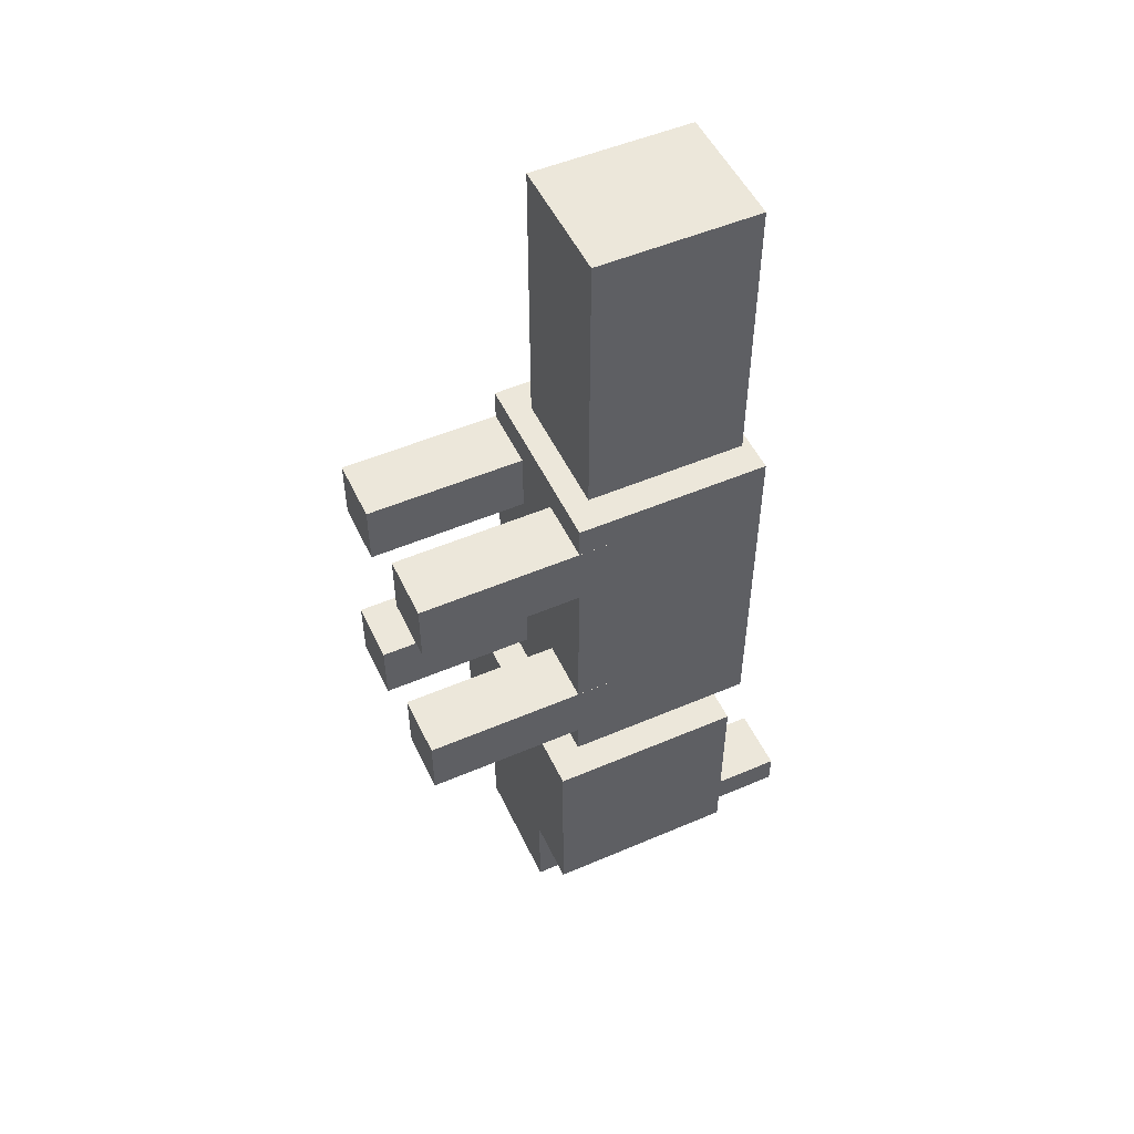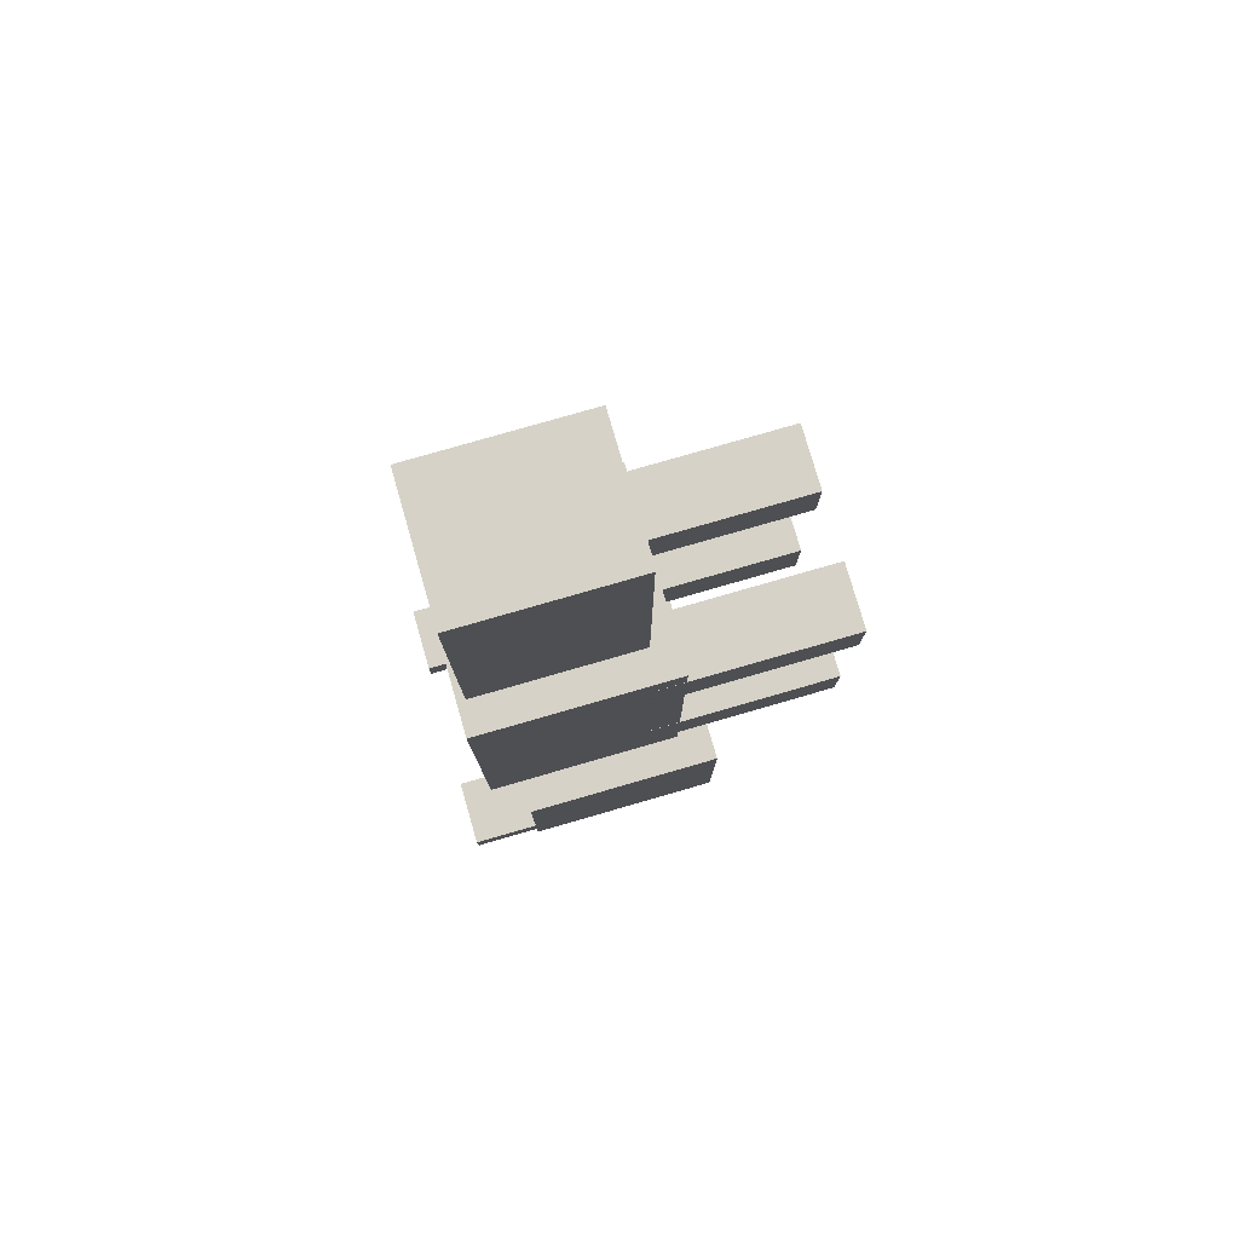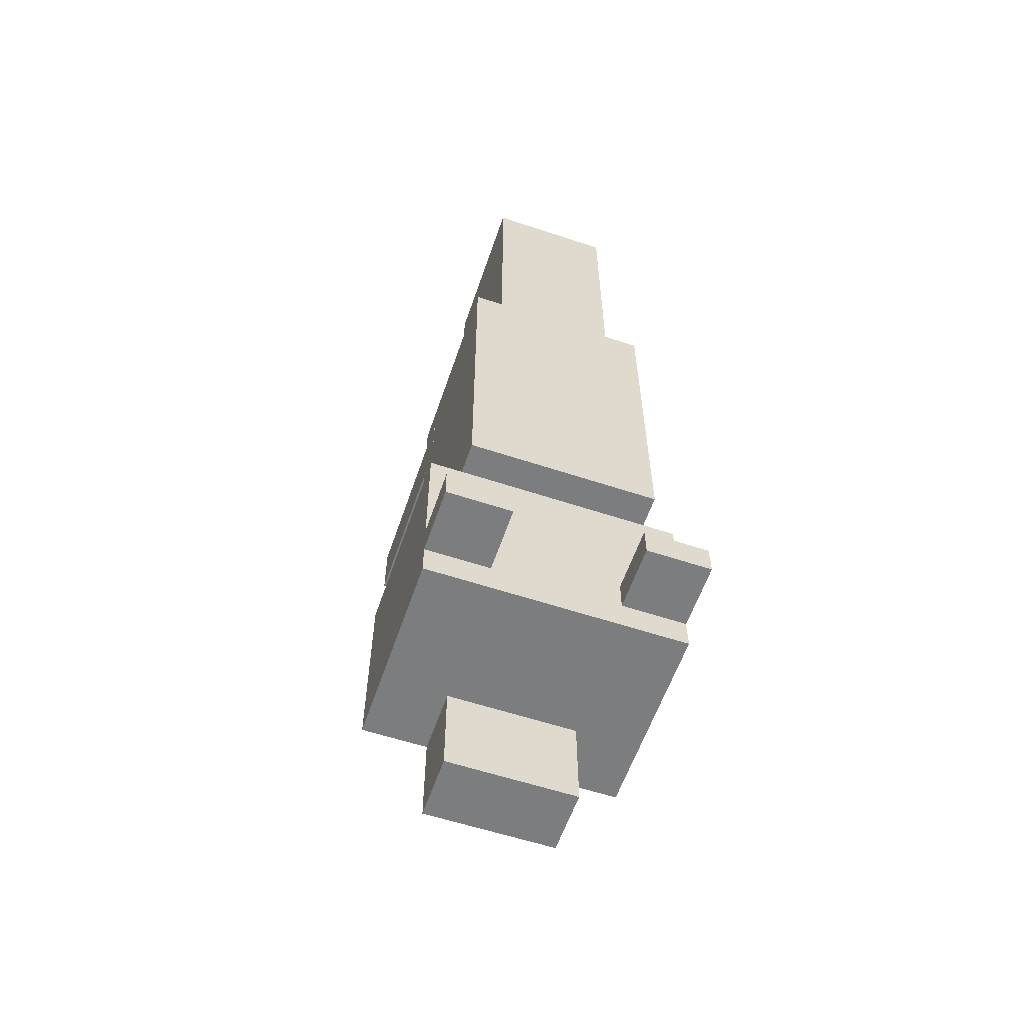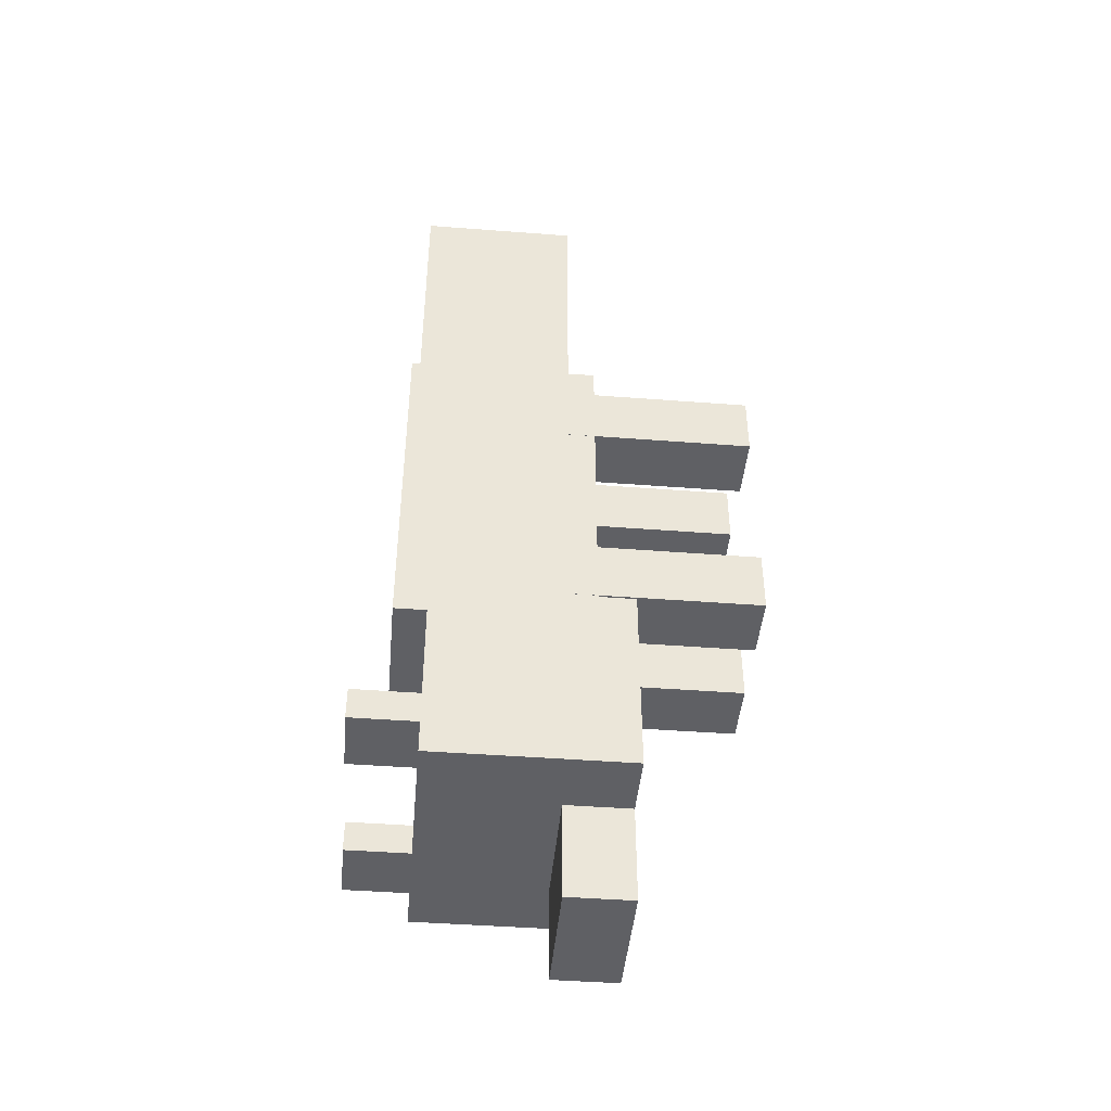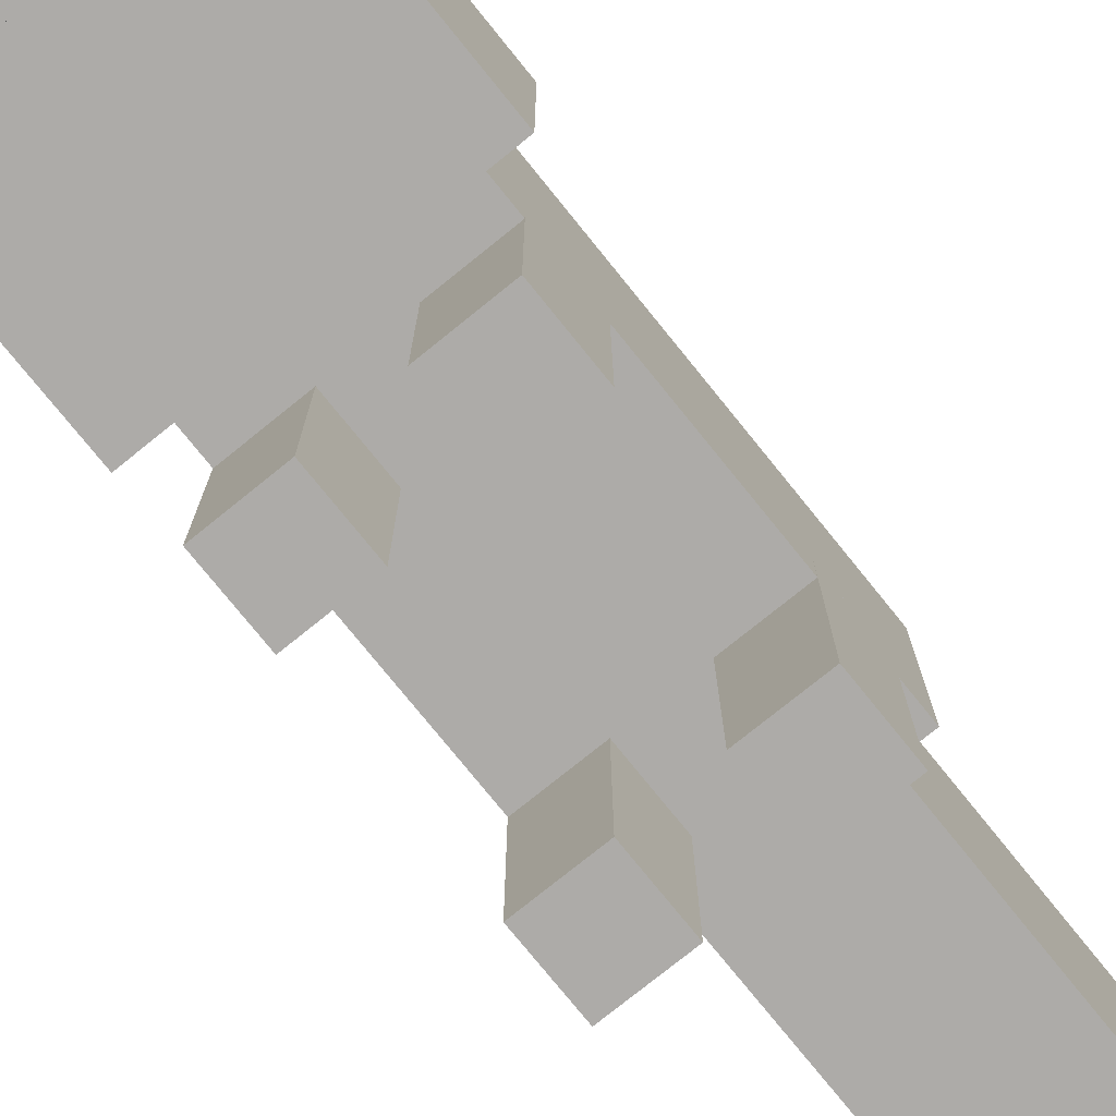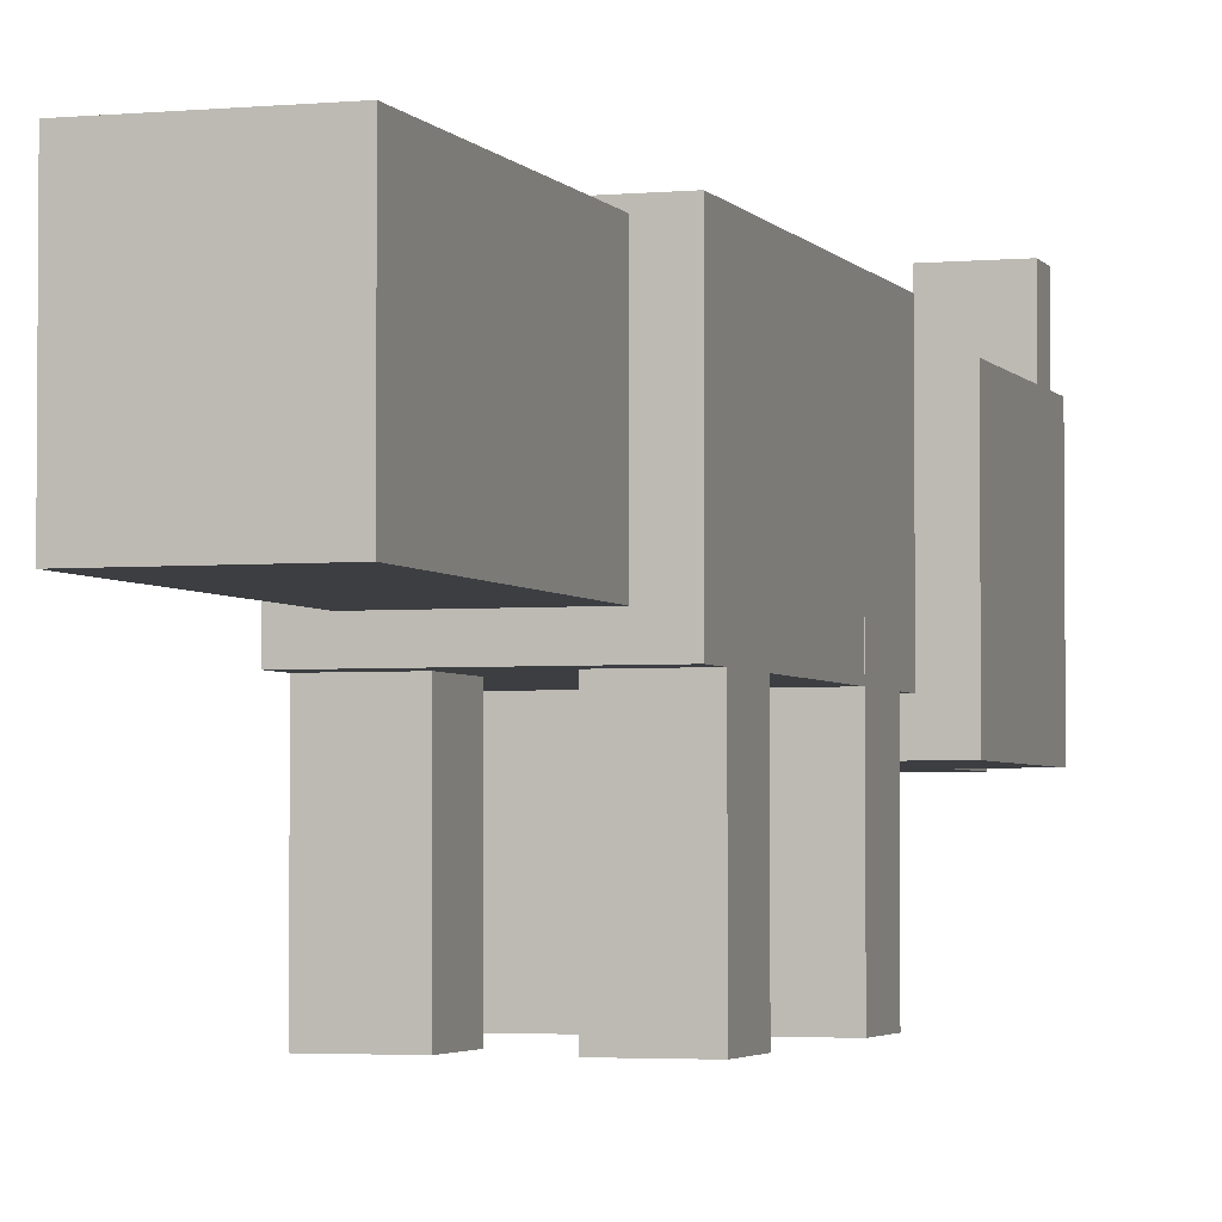
<metadata>
{"format":"obj","ext":"obj","renderer":"f3d","projection":"perspective","resolution":1024,"background":"white","views":[{"elev":51.5,"azim":65.1,"up":"+Z"},{"elev":78.6,"azim":-106.1,"up":"+Z"},{"elev":-59.0,"azim":161.2,"up":"+Z"},{"elev":-44.5,"azim":-95.1,"up":"+Z"},{"elev":-76.5,"azim":-141.1,"up":"+Y"},{"elev":-3.1,"azim":17.8,"up":"+Y"}]}
</metadata>
<code>
o body
v 0.1875 0.6875 -0.1875
v 0.1875 0.3125 -0.1875
v 0.1875 0.6875 0.5
v 0.1875 0.3125 0.5
v -0.1875 0.3125 -0.1875
v -0.1875 0.6875 -0.1875
v -0.1875 0.3125 0.5
v -0.1875 0.6875 0.5
f 1 3 2
f 3 4 2
f 5 7 6
f 7 8 6
f 5 6 2
f 6 1 2
f 8 7 3
f 7 4 3
f 6 8 1
f 8 3 1
f 2 4 5
f 4 7 5
o head
v 0.25 0.625 -0.1875
v 0.25 0.625 -0.5625
v 0.25 0.25 -0.1875
v 0.25 0.25 -0.5625
v -0.25 0.625 -0.5625
v -0.25 0.625 -0.1875
v -0.25 0.25 -0.5625
v -0.25 0.25 -0.1875
f 9 11 10
f 11 12 10
f 13 15 14
f 15 16 14
f 13 14 10
f 14 9 10
f 16 15 11
f 15 12 11
f 14 16 9
f 16 11 9
f 10 12 13
f 12 15 13
o head
v 0.25 0.75 -0.4375
v 0.25 0.75 -0.5
v 0.25 0.625 -0.4375
v 0.25 0.625 -0.5
v 0.125 0.75 -0.5
v 0.125 0.75 -0.4375
v 0.125 0.625 -0.5
v 0.125 0.625 -0.4375
f 17 19 18
f 19 20 18
f 21 23 22
f 23 24 22
f 21 22 18
f 22 17 18
f 24 23 19
f 23 20 19
f 22 24 17
f 24 19 17
f 18 20 21
f 20 23 21
o head
v -0.125 0.75 -0.4375
v -0.125 0.75 -0.5
v -0.125 0.625 -0.4375
v -0.125 0.625 -0.5
v -0.25 0.75 -0.5
v -0.25 0.75 -0.4375
v -0.25 0.625 -0.5
v -0.25 0.625 -0.4375
f 25 27 26
f 27 28 26
f 29 31 30
f 31 32 30
f 29 30 26
f 30 25 26
f 32 31 27
f 31 28 27
f 30 32 25
f 32 27 25
f 26 28 29
f 28 31 29
o head
v 0.125 0.375 -0.5625
v 0.125 0.375 -0.75
v 0.125 0.25 -0.5625
v 0.125 0.25 -0.75
v -0.125 0.375 -0.75
v -0.125 0.375 -0.5625
v -0.125 0.25 -0.75
v -0.125 0.25 -0.5625
f 33 35 34
f 35 36 34
f 37 39 38
f 39 40 38
f 37 38 34
f 38 33 34
f 40 39 35
f 39 36 35
f 38 40 33
f 40 35 33
f 34 36 37
f 36 39 37
o head_sleeping
v 0.25 0.625 -0.1875
v 0.25 0.625 -0.5625
v 0.25 0.25 -0.1875
v 0.25 0.25 -0.5625
v -0.25 0.625 -0.5625
v -0.25 0.625 -0.1875
v -0.25 0.25 -0.5625
v -0.25 0.25 -0.1875
f 41 43 42
f 43 44 42
f 45 47 46
f 47 48 46
f 45 46 42
f 46 41 42
f 48 47 43
f 47 44 43
f 46 48 41
f 48 43 41
f 42 44 45
f 44 47 45
o head_sleeping
v 0.25 0.75 -0.4375
v 0.25 0.75 -0.5
v 0.25 0.625 -0.4375
v 0.25 0.625 -0.5
v 0.125 0.75 -0.5
v 0.125 0.75 -0.4375
v 0.125 0.625 -0.5
v 0.125 0.625 -0.4375
f 49 51 50
f 51 52 50
f 53 55 54
f 55 56 54
f 53 54 50
f 54 49 50
f 56 55 51
f 55 52 51
f 54 56 49
f 56 51 49
f 50 52 53
f 52 55 53
o head_sleeping
v -0.125 0.75 -0.4375
v -0.125 0.75 -0.5
v -0.125 0.625 -0.4375
v -0.125 0.625 -0.5
v -0.25 0.75 -0.5
v -0.25 0.75 -0.4375
v -0.25 0.625 -0.5
v -0.25 0.625 -0.4375
f 57 59 58
f 59 60 58
f 61 63 62
f 63 64 62
f 61 62 58
f 62 57 58
f 64 63 59
f 63 60 59
f 62 64 57
f 64 59 57
f 58 60 61
f 60 63 61
o head_sleeping
v 0.125 0.375 -0.5625
v 0.125 0.375 -0.75
v 0.125 0.25 -0.5625
v 0.125 0.25 -0.75
v -0.125 0.375 -0.75
v -0.125 0.375 -0.5625
v -0.125 0.25 -0.75
v -0.125 0.25 -0.5625
f 65 67 66
f 67 68 66
f 69 71 70
f 71 72 70
f 69 70 66
f 70 65 66
f 72 71 67
f 71 68 67
f 70 72 65
f 72 67 65
f 66 68 69
f 68 71 69
o leg0
v 0.1878 0.375 0.4375
v 0.1878 0.375 0.3125
v 0.1878 0 0.4375
v 0.1878 0 0.3125
v 0.06281 0.375 0.3125
v 0.06281 0.375 0.4375
v 0.06281 0 0.3125
v 0.06281 0 0.4375
f 73 75 74
f 75 76 74
f 77 79 78
f 79 80 78
f 77 78 74
f 78 73 74
f 80 79 75
f 79 76 75
f 78 80 73
f 80 75 73
f 74 76 77
f 76 79 77
o leg1
v -0.06281 0.375 0.4375
v -0.06281 0.375 0.3125
v -0.06281 0 0.4375
v -0.06281 0 0.3125
v -0.1878 0.375 0.3125
v -0.1878 0.375 0.4375
v -0.1878 0 0.3125
v -0.1878 0 0.4375
f 81 83 82
f 83 84 82
f 85 87 86
f 87 88 86
f 85 86 82
f 86 81 82
f 88 87 83
f 87 84 83
f 86 88 81
f 88 83 81
f 82 84 85
f 84 87 85
o leg2
v 0.1878 0.375 0
v 0.1878 0.375 -0.125
v 0.1878 0 0
v 0.1878 0 -0.125
v 0.06281 0.375 -0.125
v 0.06281 0.375 0
v 0.06281 0 -0.125
v 0.06281 0 0
f 89 91 90
f 91 92 90
f 93 95 94
f 95 96 94
f 93 94 90
f 94 89 90
f 96 95 91
f 95 92 91
f 94 96 89
f 96 91 89
f 90 92 93
f 92 95 93
o leg3
v -0.06281 0.375 0
v -0.06281 0.375 -0.125
v -0.06281 0 0
v -0.06281 0 -0.125
v -0.1878 0.375 -0.125
v -0.1878 0.375 0
v -0.1878 0 -0.125
v -0.1878 0 0
f 97 99 98
f 99 100 98
f 101 103 102
f 103 104 102
f 101 102 98
f 102 97 98
f 104 103 99
f 103 100 99
f 102 104 97
f 104 99 97
f 98 100 101
f 100 103 101
o tail
v 0.125 0.6719 0.5
v 0.125 0.3594 0.5
v 0.125 0.6719 1.062
v 0.125 0.3594 1.062
v -0.125 0.3594 0.5
v -0.125 0.6719 0.5
v -0.125 0.3594 1.062
v -0.125 0.6719 1.062
f 105 107 106
f 107 108 106
f 109 111 110
f 111 112 110
f 109 110 106
f 110 105 106
f 112 111 107
f 111 108 107
f 110 112 105
f 112 107 105
f 106 108 109
f 108 111 109

</code>
